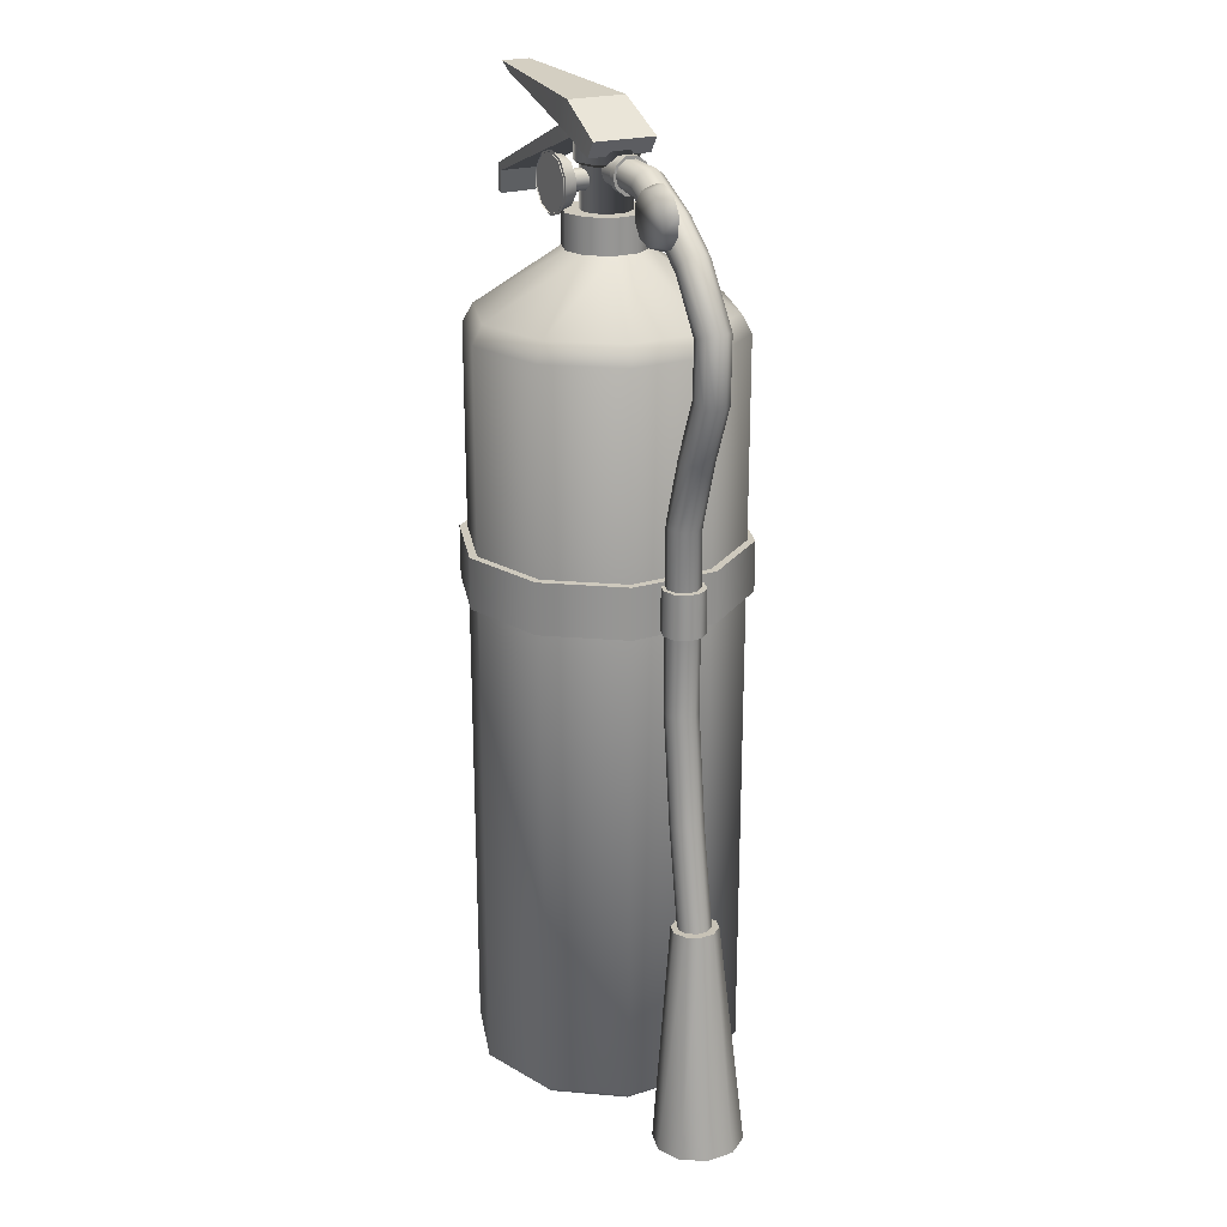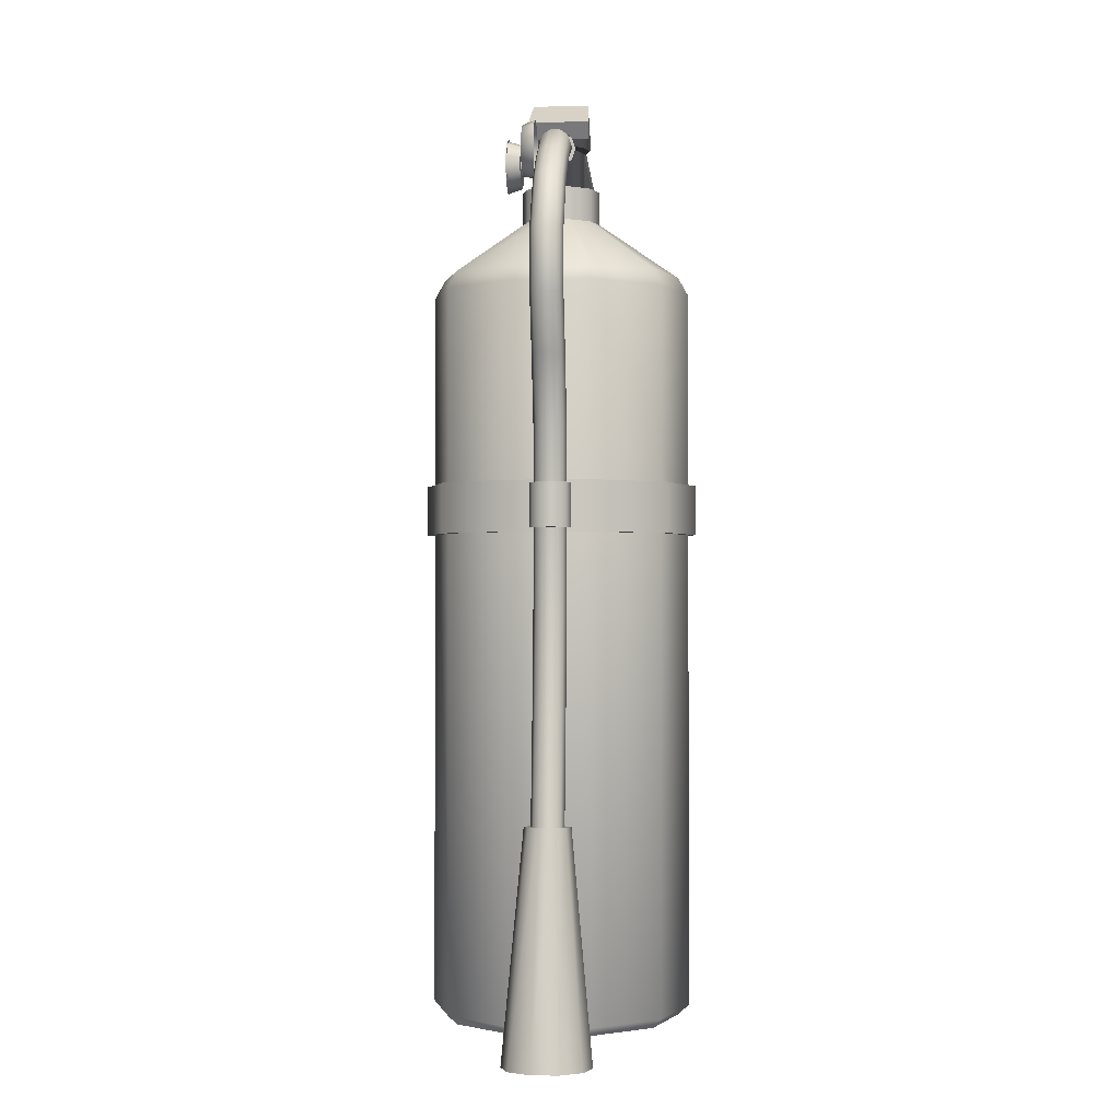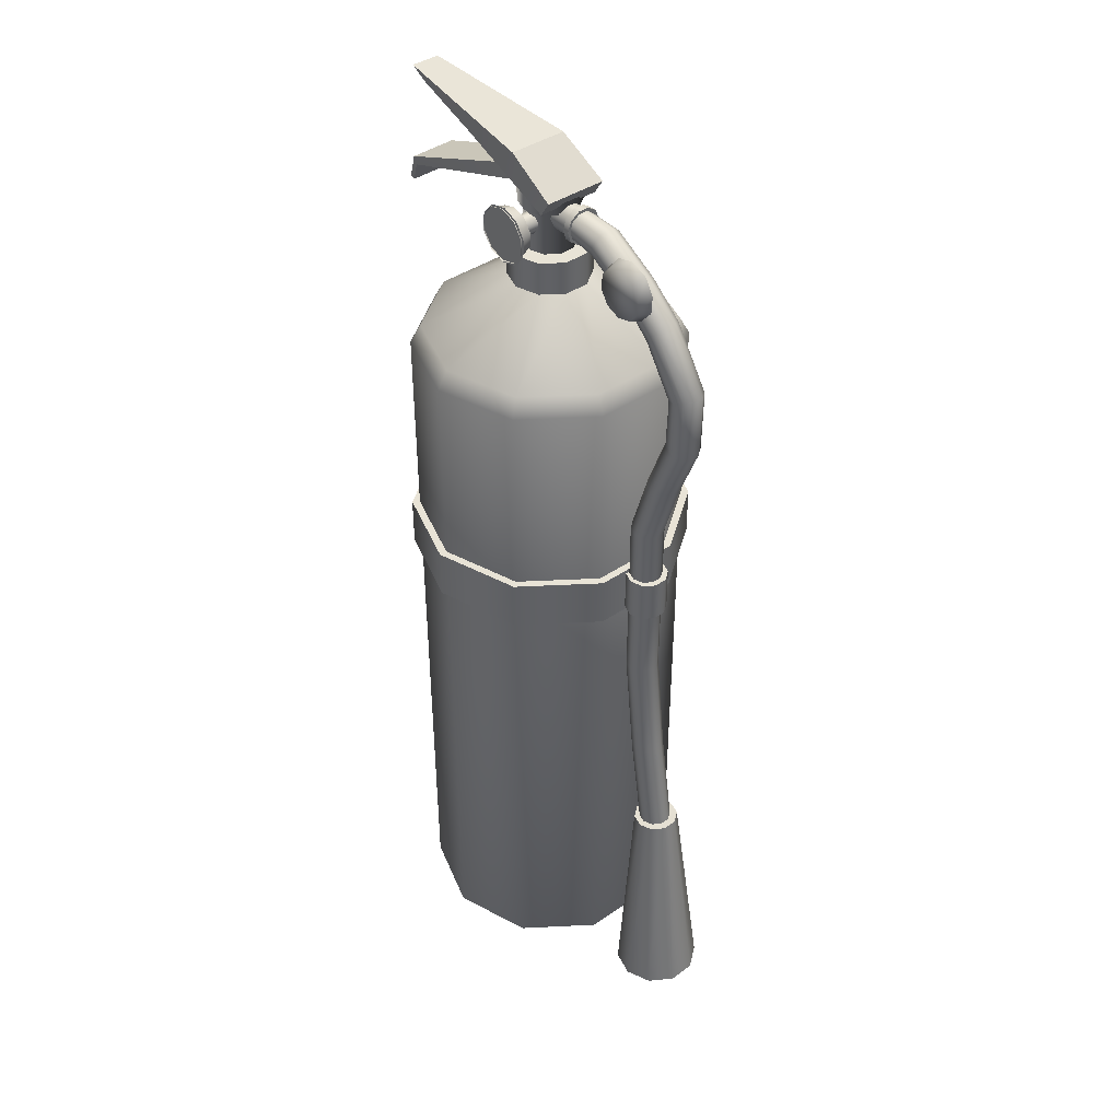
<metadata>
{"format":"obj","ext":"obj","renderer":"f3d","projection":"perspective","resolution":1024,"background":"white","views":[{"elev":22.6,"azim":61.4,"up":"+Y"},{"elev":-1.0,"azim":94.2,"up":"+Y"},{"elev":41.8,"azim":49.6,"up":"+Y"}]}
</metadata>
<code>
o Glass_Part_Mesh.003
v 0.1389 0.9621 0.008855
v 0.1403 0.9823 0.008855
v 0.1534 0.9978 0.008855
v 0.173 1.003 0.008855
v 0.1918 0.9951 0.008855
v 0.2025 0.9779 0.008855
v 0.2011 0.9577 0.008855
v 0.1881 0.9422 0.008855
v 0.1684 0.9373 0.008855
v 0.1497 0.9449 0.008855
v 0.1439 0.9633 0.02289
v 0.1529 0.9488 0.02289
v 0.1451 0.9804 0.02289
v 0.1561 0.9935 0.02289
v 0.1727 0.9976 0.02289
v 0.1885 0.9912 0.02289
v 0.1976 0.9767 0.02289
v 0.1964 0.9596 0.02289
v 0.1854 0.9465 0.02289
v 0.1688 0.9424 0.02289
f 11 1 10 12
f 13 2 1 11
f 14 3 2 13
f 15 4 3 14
f 16 5 4 15
f 17 6 5 16
f 18 7 6 17
f 19 8 7 18
f 20 9 8 19
f 12 10 9 20
f 12 20 19 18 17 16 15 14 13 11
o FireExtinguisher_Mesh.002
v 0.1133 0.00864 0.1126
v 0.1576 -0.00216 0.03585
v 0.1591 -0.00216 -0.04863
v 0.1106 -0.00216 -0.1178
v 0.03071 -0.00216 -0.1454
v -0.0501 -0.00216 -0.1207
v -0.101 -0.00216 -0.05317
v -0.1024 -0.00216 0.03132
v -0.05396 -0.00216 0.1005
v 0.02574 0.00864 0.1394
v 0.1133 0.828 0.1126
v 0.1683 0.828 0.03955
v 0.1699 0.828 -0.05195
v 0.1174 0.828 -0.1269
v 0.0309 0.828 -0.1567
v -0.05661 0.828 -0.13
v -0.1117 0.828 -0.05687
v -0.1133 0.828 0.03463
v -0.06079 0.828 0.1096
v 0.02574 0.828 0.1394
v 0.1067 -0.00216 0.1033
v 0.1683 0.00864 0.03955
v 0.1699 0.00864 -0.05195
v 0.1174 0.00864 -0.1269
v 0.0309 0.00864 -0.1567
v -0.05661 0.00864 -0.13
v -0.1117 0.00864 -0.05687
v -0.1133 0.00864 0.03463
v -0.06079 0.00864 0.1096
v 0.02593 -0.00216 0.128
v 0.1067 0.8485 0.1033
v 0.1576 0.8485 0.03585
v 0.1591 0.8485 -0.04863
v 0.1106 0.8485 -0.1178
v 0.03071 0.8485 -0.1454
v -0.0501 0.8485 -0.1207
v -0.101 0.8485 -0.05317
v -0.1024 0.8485 0.03132
v -0.05396 0.8485 0.1005
v 0.02593 0.8485 0.128
v 0.0542 0.9117 0.02829
v 0.07097 0.9117 0.006028
v 0.07146 0.9117 -0.02185
v 0.05547 0.9117 -0.04469
v 0.02911 0.9117 -0.05376
v 0.002446 0.9117 -0.04561
v -0.01433 0.9117 -0.02335
v -0.01482 0.9117 0.00453
v 0.001173 0.9117 0.02737
v 0.02753 0.9117 0.03644
v 0.0542 0.9494 0.02829
v 0.07097 0.9494 0.006028
v 0.07146 0.9494 -0.02185
v 0.05547 0.9494 -0.04469
v 0.02911 0.9494 -0.05376
v 0.002446 0.9494 -0.04561
v -0.01433 0.9494 -0.02335
v -0.01482 0.9494 0.00453
v 0.001173 0.9494 0.02737
v 0.02753 0.9494 0.03644
v 0.04553 1 -0.02226
v 0.04553 1.006 -0.01406
v 0.04553 1.007 -0.003804
v 0.04553 1.001 0.004601
v 0.04553 0.9911 0.007942
v 0.04553 0.9813 0.004942
v 0.04553 0.9751 -0.003253
v 0.04553 0.9749 -0.01351
v 0.04553 0.9808 -0.02192
v 0.04553 0.9905 -0.02526
v 0.07078 1.006 -0.01406
v 0.07078 1 -0.02226
v 0.07078 1.007 -0.003804
v 0.07078 1.001 0.004601
v 0.07078 0.9911 0.007942
v 0.07078 0.9813 0.004942
v 0.07078 0.9751 -0.003253
v 0.07078 0.9749 -0.01351
v 0.07078 0.9808 -0.02192
v 0.07078 0.9905 -0.02526
v 0.07294 1.01 -0.01527
v 0.07294 1.002 -0.02529
v 0.07294 1.01 -0.002723
v 0.07294 1.003 0.007556
v 0.07294 0.9911 0.01164
v 0.07294 0.9791 0.007973
v 0.07294 0.9716 -0.002049
v 0.07294 0.9714 -0.0146
v 0.07294 0.9786 -0.02487
v 0.07294 0.9904 -0.02896
v 0.08027 1.01 -0.01527
v 0.08027 1.002 -0.02529
v 0.08027 1.01 -0.002723
v 0.08027 1.003 0.007556
v 0.08027 0.9911 0.01164
v 0.08027 0.9791 0.007973
v 0.08027 0.9716 -0.002049
v 0.08027 0.9714 -0.0146
v 0.08027 0.9786 -0.02487
v 0.08027 0.9904 -0.02896
v -0.1926 0.9279 -0.04014
v -0.1926 0.9279 0.00209
v -0.008689 1.032 0.01521
v -0.008689 1.032 -0.02977
v -0.1766 0.9609 -0.04258
v -0.1766 0.961 0.008622
v -0.1874 0.9253 -0.04014
v -0.1874 0.9253 0.00209
v 0.001425 1.017 0.01521
v 0.001425 1.017 -0.02977
v -0.1722 0.9529 -0.04258
v -0.1722 0.9529 0.008622
v 0.04025 1.035 -0.02466
v 0.04025 1.035 0.01011
v 0.05665 1.017 0.01011
v 0.05665 1.017 -0.02466
v 0.05858 1.007 -0.04262
v 0.05684 1.007 0.02663
v -0.1602 1.055 0.002339
v -0.1594 1.055 -0.02933
v 0.004077 1.024 -0.04075
v 0.00245 1.024 0.02372
v 0.06972 1.024 -0.04287
v 0.06798 1.024 0.02638
v -0.1786 1.066 0.001973
v -0.1779 1.066 -0.0297
v 0.01277 1.056 -0.0399
v 0.0112 1.056 0.02457
v -0.07443 1.04 -0.03527
v -0.07565 1.04 0.01345
v -0.07998 1.061 0.01372
v -0.0788 1.061 -0.035
v 0.07659 1.007 -0.01354
v 0.07659 1.007 -0.003339
v 0.07659 1.001 0.005014
v 0.07659 0.9916 0.008334
v 0.07659 0.9819 0.005353
v 0.07659 0.9758 -0.002792
v 0.07659 0.9756 -0.01299
v 0.07659 0.9814 -0.02134
v 0.07659 0.9911 -0.02466
v 0.07659 1.001 -0.02168
v 0.1717 0.9746 -0.01432
v 0.1718 0.9748 -0.003035
v 0.1691 0.969 0.006207
v 0.1646 0.9593 0.009881
v 0.16 0.9495 0.006582
v 0.1571 0.9434 -0.002429
v 0.1571 0.9432 -0.01371
v 0.1598 0.949 -0.02295
v 0.1643 0.9587 -0.02663
v 0.1689 0.9685 -0.02333
v 0.1166 0.9981 -0.02322
v 0.1186 1.004 -0.01421
v 0.1187 1.005 -0.002932
v 0.1168 0.9986 0.00631
v 0.1136 0.9887 0.009984
v 0.1104 0.9786 0.006685
v 0.1084 0.9723 -0.002326
v 0.1083 0.9721 -0.01361
v 0.1102 0.9781 -0.02285
v 0.1134 0.9881 -0.02652
v 0.2113 0.9416 -0.01432
v 0.2115 0.9417 -0.003035
v 0.2073 0.9368 0.006207
v 0.2004 0.9286 0.009881
v 0.1934 0.9203 0.006582
v 0.1891 0.9151 -0.002429
v 0.1889 0.915 -0.01371
v 0.1931 0.9199 -0.02295
v 0.2 0.9281 -0.02663
v 0.207 0.9364 -0.02333
v 0.2546 0.8756 -0.01432
v 0.2548 0.8756 -0.003035
v 0.2487 0.8734 0.006207
v 0.2387 0.8698 0.009881
v 0.2286 0.8661 0.006582
v 0.2222 0.8638 -0.002429
v 0.222 0.8637 -0.01371
v 0.2281 0.8659 -0.02295
v 0.2381 0.8696 -0.02663
v 0.2482 0.8733 -0.02333
v 0.2536 0.8022 -0.01418
v 0.2537 0.8022 -0.0029
v 0.2473 0.8033 0.006292
v 0.2368 0.8052 0.009883
v 0.2262 0.8071 0.0065
v 0.2195 0.8082 -0.002563
v 0.2194 0.8082 -0.01384
v 0.2259 0.8071 -0.02304
v 0.2364 0.8052 -0.02663
v 0.247 0.8034 -0.02325
v 0.1785 0.6684 -0.02295
v 0.1891 0.6675 -0.02663
v 0.1998 0.6666 -0.02333
v 0.2066 0.666 -0.01432
v 0.2068 0.6659 -0.003035
v 0.2004 0.6665 0.006207
v 0.1897 0.6674 0.009881
v 0.179 0.6684 0.006582
v 0.1722 0.669 -0.002429
v 0.172 0.669 -0.01371
v 0.1886 0.4659 -0.02663
v 0.1994 0.4668 -0.02333
v 0.2062 0.4674 -0.01432
v 0.2064 0.4674 -0.003035
v 0.1999 0.4668 0.006207
v 0.1893 0.4659 0.009881
v 0.1785 0.465 0.006582
v 0.1718 0.4644 -0.002429
v 0.1716 0.4644 -0.01371
v 0.178 0.465 -0.02295
v 0.2114 0.7414 -0.02663
v 0.2221 0.7404 -0.02333
v 0.2289 0.7399 -0.01432
v 0.2291 0.7398 -0.003035
v 0.2226 0.7404 0.006207
v 0.212 0.7413 0.009881
v 0.2012 0.7423 0.006582
v 0.1945 0.7429 -0.002429
v 0.1943 0.7429 -0.01371
v 0.2007 0.7423 -0.02295
v 0.2127 0.3469 -0.02333
v 0.2194 0.3481 -0.01432
v 0.2196 0.3481 -0.003035
v 0.2132 0.347 0.006207
v 0.2027 0.3451 0.009881
v 0.1921 0.3432 0.006582
v 0.1854 0.3421 -0.002429
v 0.1852 0.342 -0.01371
v 0.1916 0.3432 -0.02295
v 0.2021 0.345 -0.02663
v 0.2313 0.2311 -0.02333
v 0.2381 0.2317 -0.01432
v 0.2383 0.2317 -0.003035
v 0.2318 0.2311 0.006207
v 0.2212 0.2302 0.009881
v 0.2105 0.2292 0.006582
v 0.2037 0.2287 -0.002429
v 0.2035 0.2286 -0.01371
v 0.21 0.2292 -0.02295
v 0.2206 0.2301 -0.02663
v 0.2808 -0.01742 -0.02444
v 0.2814 -0.01739 0.006058
v 0.2639 -0.01844 0.031
v 0.2351 -0.02017 0.04081
v 0.2061 -0.02192 0.03184
v 0.188 -0.02302 0.007584
v 0.1875 -0.02305 -0.0227
v 0.2048 -0.02201 -0.04757
v 0.2334 -0.02028 -0.05755
v 0.2625 -0.01853 -0.04875
v 0.2465 0.2346 -0.000907
v 0.2462 0.2346 -0.01669
v 0.2367 0.2341 -0.02932
v 0.2216 0.2331 -0.034
v 0.2067 0.2322 -0.02889
v 0.1975 0.2317 -0.01589
v 0.1978 0.2317 -0
v 0.2074 0.2323 0.01267
v 0.2225 0.2332 0.01725
v 0.2375 0.2341 0.01205
v -0.000919 0.9907 0.05331
v 0.0105 1.006 0.05331
v -0.00125 0.9718 0.05331
v 0.009628 0.9562 0.05331
v 0.02756 0.9501 0.05331
v 0.0457 0.9556 0.05331
v 0.05711 0.9708 0.05331
v 0.05744 0.9897 0.05331
v 0.04656 1.005 0.05331
v 0.02863 1.011 0.05331
v 0.01323 1.002 0.03711
v 0.02855 1.007 0.03711
v 0.0437 1.001 0.03711
v 0.05289 0.9883 0.03711
v 0.05261 0.9723 0.03711
v 0.04296 0.9595 0.03711
v 0.02764 0.9548 0.03711
v 0.0125 0.96 0.03711
v 0.003307 0.9732 0.03711
v 0.003586 0.9892 0.03711
v 0.02178 0.9901 0.01393
v 0.01755 0.9845 0.01393
v 0.01742 0.9774 0.01393
v 0.02146 0.9717 0.01393
v 0.02812 0.9694 0.01393
v 0.03486 0.9714 0.01393
v 0.0391 0.977 0.01393
v 0.03922 0.9841 0.01393
v 0.03518 0.9899 0.01393
v 0.02852 0.9921 0.01393
v 0.01755 0.9845 0.03946
v 0.02178 0.9901 0.03946
v 0.01742 0.9774 0.03946
v 0.02146 0.9717 0.03946
v 0.02812 0.9694 0.03946
v 0.03486 0.9714 0.03946
v 0.0391 0.977 0.03946
v 0.03922 0.9841 0.03946
v 0.03518 0.9899 0.03946
v 0.02852 0.9921 0.03946
v -0.06154 0.5503 -0.137
v -0.1198 0.5503 -0.05967
v -0.1198 0.6071 -0.05967
v -0.06154 0.6071 -0.137
v -0.1215 0.5503 0.03715
v -0.1215 0.6071 0.03715
v -0.06597 0.5503 0.1165
v -0.06597 0.6071 0.1165
v 0.02559 0.5503 0.148
v 0.02559 0.6071 0.148
v 0.1182 0.5503 0.1197
v 0.1182 0.6071 0.1197
v 0.1765 0.5503 0.04235
v 0.1765 0.6071 0.04235
v 0.1781 0.5503 -0.05447
v 0.1781 0.6071 -0.05447
v 0.1226 0.5503 -0.1338
v 0.1226 0.6071 -0.1338
v 0.03105 0.5503 -0.1653
v 0.03105 0.6071 -0.1653
v 0.1768 0.5543 -0.02765
v 0.1681 0.5543 -0.01621
v 0.1681 0.603 -0.01621
v 0.1768 0.603 -0.02765
v 0.1678 0.5543 -0.001879
v 0.1678 0.603 -0.001879
v 0.1762 0.5543 0.009862
v 0.1762 0.603 0.009862
v 0.1899 0.5543 0.01453
v 0.1899 0.603 0.01453
v 0.2038 0.5543 0.01034
v 0.2038 0.603 0.01034
v 0.2125 0.5543 -0.001109
v 0.2125 0.603 -0.001109
v 0.2127 0.5543 -0.01544
v 0.2127 0.603 -0.01544
v 0.2044 0.5543 -0.02718
v 0.2044 0.603 -0.02718
v 0.1907 0.5543 -0.03184
v 0.1907 0.603 -0.03184
v 0.0314 1.013 0.05215
v 0.05018 1.006 0.05215
v 0.06091 0.9887 0.05215
v 0.05949 0.9685 0.05215
v 0.04648 0.953 0.05215
v 0.02683 0.9481 0.05215
v 0.008054 0.9557 0.05215
v -0.002677 0.9729 0.05215
v -0.001264 0.9931 0.05215
v 0.01175 1.009 0.05215
v 0.0314 1.013 0.05215
v 0.05018 1.006 0.05215
v 0.06091 0.9887 0.05215
v 0.05949 0.9685 0.05215
v 0.04648 0.953 0.05215
v 0.02683 0.9481 0.05215
v 0.008054 0.9557 0.05215
v -0.002677 0.9729 0.05215
v -0.001264 0.9931 0.05215
v 0.01175 1.009 0.05215
v 0.0132 0.9421 -0.03166
v 0.002946 0.9421 -0.01805
v 0.002946 0.9948 -0.01805
v 0.0132 0.9948 -0.03166
v 0.002649 0.9421 -0.001017
v 0.002649 0.9948 -0.001017
v 0.01242 0.9421 0.01294
v 0.01242 0.9948 0.01294
v 0.02853 0.9421 0.01848
v 0.02853 0.9948 0.01848
v 0.04482 0.9421 0.0135
v 0.04482 0.9948 0.0135
v 0.05507 0.9421 -0.000102
v 0.05507 0.9948 -0.000102
v 0.05537 0.9421 -0.01714
v 0.05537 0.9948 -0.01714
v 0.0456 0.9421 -0.03109
v 0.04559 0.9948 -0.03109
v 0.02949 0.9421 -0.03664
v 0.02949 0.9948 -0.03664
v -0.002863 0.9984 -0.02005
v 0.009674 0.9984 -0.03669
v -0.003226 0.9984 0.000779
v 0.008723 0.9984 0.01784
v 0.02842 0.9984 0.02463
v 0.04834 0.9984 0.01853
v 0.06088 0.9984 0.001898
v 0.06124 0.9984 -0.01893
v 0.04929 0.9984 -0.03599
v 0.0296 0.9984 -0.04278
v -0.002862 1.017 -0.02005
v 0.009675 1.017 -0.03669
v -0.003225 1.017 0.000779
v 0.008723 1.017 0.01784
v 0.02842 1.017 0.02463
v 0.04834 1.017 0.01853
v 0.06088 1.017 0.001898
v 0.06124 1.017 -0.01893
v 0.04929 1.017 -0.03599
v 0.0296 1.017 -0.04278
f 21 42 32 31
f 42 43 33 32
f 43 44 34 33
f 44 45 35 34
f 45 46 36 35
f 46 47 37 36
f 47 48 38 37
f 48 49 39 38
f 49 30 40 39
f 30 21 31 40
f 50 29 28 27 26 25 24 23 22 41
f 21 41 22 42
f 32 52 51 31
f 42 22 23 43
f 33 53 52 32
f 43 23 24 44
f 34 54 53 33
f 44 24 25 45
f 35 55 54 34
f 45 25 26 46
f 36 56 55 35
f 46 26 27 47
f 37 57 56 36
f 47 27 28 48
f 38 58 57 37
f 48 28 29 49
f 39 59 58 38
f 49 29 50 30
f 40 60 59 39
f 30 50 41 21
f 31 51 60 40
f 51 52 62 61
f 52 53 63 62
f 53 54 64 63
f 54 55 65 64
f 55 56 66 65
f 56 57 67 66
f 57 58 68 67
f 58 59 69 68
f 59 60 70 69
f 60 51 61 70
f 61 62 72 71
f 62 63 73 72
f 63 64 74 73
f 64 65 75 74
f 65 66 76 75
f 66 67 77 76
f 67 68 78 77
f 68 69 79 78
f 69 70 80 79
f 70 61 71 80
f 72 73 74 75 76 77 78 79 80 71
f 81 82 91 92
f 82 83 93 91
f 83 84 94 93
f 84 85 95 94
f 85 86 96 95
f 86 87 97 96
f 87 88 98 97
f 88 89 99 98
f 89 90 100 99
f 90 81 92 100
f 91 101 102 92
f 93 103 101 91
f 94 104 103 93
f 95 105 104 94
f 96 106 105 95
f 97 107 106 96
f 98 108 107 97
f 99 109 108 98
f 100 110 109 99
f 92 102 110 100
f 102 101 111 112
f 101 103 113 111
f 103 104 114 113
f 104 105 115 114
f 105 106 116 115
f 106 107 117 116
f 107 108 118 117
f 108 109 119 118
f 109 110 120 119
f 110 102 112 120
f 111 113 114 115 116 117 118 119 120 112
f 122 126 125 121
f 126 123 124 125
f 131 132 128 127
f 130 129 132 131
f 126 122 128 132
f 121 125 131 127
f 122 121 127 128
f 123 126 132 129
f 133 134 135 136
f 125 124 130 131
f 124 123 134 133
f 123 129 135 134
f 129 130 136 135
f 130 124 133 136
f 138 142 141 137
f 142 150 149 141
f 147 148 144 143
f 146 145 151 152
f 142 138 144 148
f 137 141 147 143
f 138 137 143 144
f 139 150 151 145
f 141 149 152 147
f 139 145 146 140
f 150 139 140 149
f 151 148 147 152
f 150 142 148 151
f 149 140 146 152
f 154 175 174 153
f 155 176 175 154
f 156 177 176 155
f 157 178 177 156
f 158 179 178 157
f 159 180 179 158
f 160 181 180 159
f 161 182 181 160
f 162 173 182 161
f 153 174 173 162
f 174 175 164 163
f 175 176 165 164
f 176 177 166 165
f 177 178 167 166
f 178 179 168 167
f 179 180 169 168
f 180 181 170 169
f 181 182 171 170
f 182 173 172 171
f 173 174 163 172
f 164 184 183 163
f 165 185 184 164
f 166 186 185 165
f 167 187 186 166
f 168 188 187 167
f 169 189 188 168
f 170 190 189 169
f 171 191 190 170
f 172 192 191 171
f 163 183 192 172
f 184 194 193 183
f 185 195 194 184
f 186 196 195 185
f 187 197 196 186
f 188 198 197 187
f 189 199 198 188
f 190 200 199 189
f 191 201 200 190
f 192 202 201 191
f 183 193 202 192
f 194 204 203 193
f 195 205 204 194
f 196 206 205 195
f 197 207 206 196
f 198 208 207 197
f 199 209 208 198
f 200 210 209 199
f 201 211 210 200
f 202 212 211 201
f 193 203 212 202
f 204 236 235 203
f 205 237 236 204
f 206 238 237 205
f 207 239 238 206
f 208 240 239 207
f 209 241 240 208
f 210 242 241 209
f 211 233 242 210
f 212 234 233 211
f 203 235 234 212
f 216 217 226 225
f 217 218 227 226
f 218 219 228 227
f 219 220 229 228
f 220 221 230 229
f 221 222 231 230
f 222 213 232 231
f 213 214 223 232
f 214 215 224 223
f 215 216 225 224
f 225 226 245 244
f 226 227 246 245
f 227 228 247 246
f 228 229 248 247
f 229 230 249 248
f 230 231 250 249
f 231 232 251 250
f 232 223 252 251
f 223 224 243 252
f 224 225 244 243
f 235 236 217 216
f 236 237 218 217
f 237 238 219 218
f 238 239 220 219
f 239 240 221 220
f 240 241 222 221
f 241 242 213 222
f 242 233 214 213
f 233 234 215 214
f 234 235 216 215
f 244 245 255 254
f 245 246 256 255
f 246 247 257 256
f 247 248 258 257
f 248 249 259 258
f 249 250 260 259
f 250 251 261 260
f 251 252 262 261
f 252 243 253 262
f 243 244 254 253
f 274 273 264 263
f 273 282 265 264
f 282 281 266 265
f 281 280 267 266
f 280 279 268 267
f 279 278 269 268
f 278 277 270 269
f 277 276 271 270
f 276 275 272 271
f 275 274 263 272
f 263 264 265 266 267 268 269 270 271 272
f 273 274 275 276 277 278 279 280 281 282
f 302 283 284 293
f 301 285 283 302
f 300 286 285 301
f 299 287 286 300
f 298 288 287 299
f 297 289 288 298
f 296 290 289 297
f 295 291 290 296
f 294 292 291 295
f 293 284 292 294
f 293 294 295 296 297 298 299 300 301 302
f 303 304 313 314
f 304 305 315 313
f 305 306 316 315
f 306 307 317 316
f 307 308 318 317
f 308 309 319 318
f 309 310 320 319
f 310 311 321 320
f 311 312 322 321
f 312 303 314 322
f 323 324 325 326
f 324 327 328 325
f 327 329 330 328
f 329 331 332 330
f 331 333 334 332
f 333 335 336 334
f 335 337 338 336
f 337 339 340 338
f 339 341 342 340
f 341 323 326 342
f 323 341 339 337 335 333 331 329 327 324
f 325 328 330 332 334 336 338 340 342 326
f 343 344 345 346
f 344 347 348 345
f 347 349 350 348
f 349 351 352 350
f 351 353 354 352
f 353 355 356 354
f 355 357 358 356
f 357 359 360 358
f 359 361 362 360
f 361 343 346 362
f 343 361 359 357 355 353 351 349 347 344
f 345 348 350 352 354 356 358 360 362 346
f 366 365 364 363 372 371 370 369 368 367
f 374 375 376 377 378 379 380 381 382 373
f 371 372 382 381
f 370 371 381 380
f 369 370 380 379
f 368 369 379 378
f 367 368 378 377
f 366 367 377 376
f 365 366 376 375
f 364 365 375 374
f 372 363 373 382
f 363 364 374 373
f 383 384 385 386
f 384 387 388 385
f 387 389 390 388
f 389 391 392 390
f 391 393 394 392
f 393 395 396 394
f 395 397 398 396
f 397 399 400 398
f 399 401 402 400
f 401 383 386 402
f 385 403 404 386
f 388 405 403 385
f 390 406 405 388
f 392 407 406 390
f 394 408 407 392
f 396 409 408 394
f 398 410 409 396
f 400 411 410 398
f 402 412 411 400
f 386 404 412 402
f 404 403 413 414
f 403 405 415 413
f 405 406 416 415
f 406 407 417 416
f 407 408 418 417
f 408 409 419 418
f 409 410 420 419
f 410 411 421 420
f 411 412 422 421
f 412 404 414 422
f 413 415 416 417 418 419 420 421 422 414

</code>
